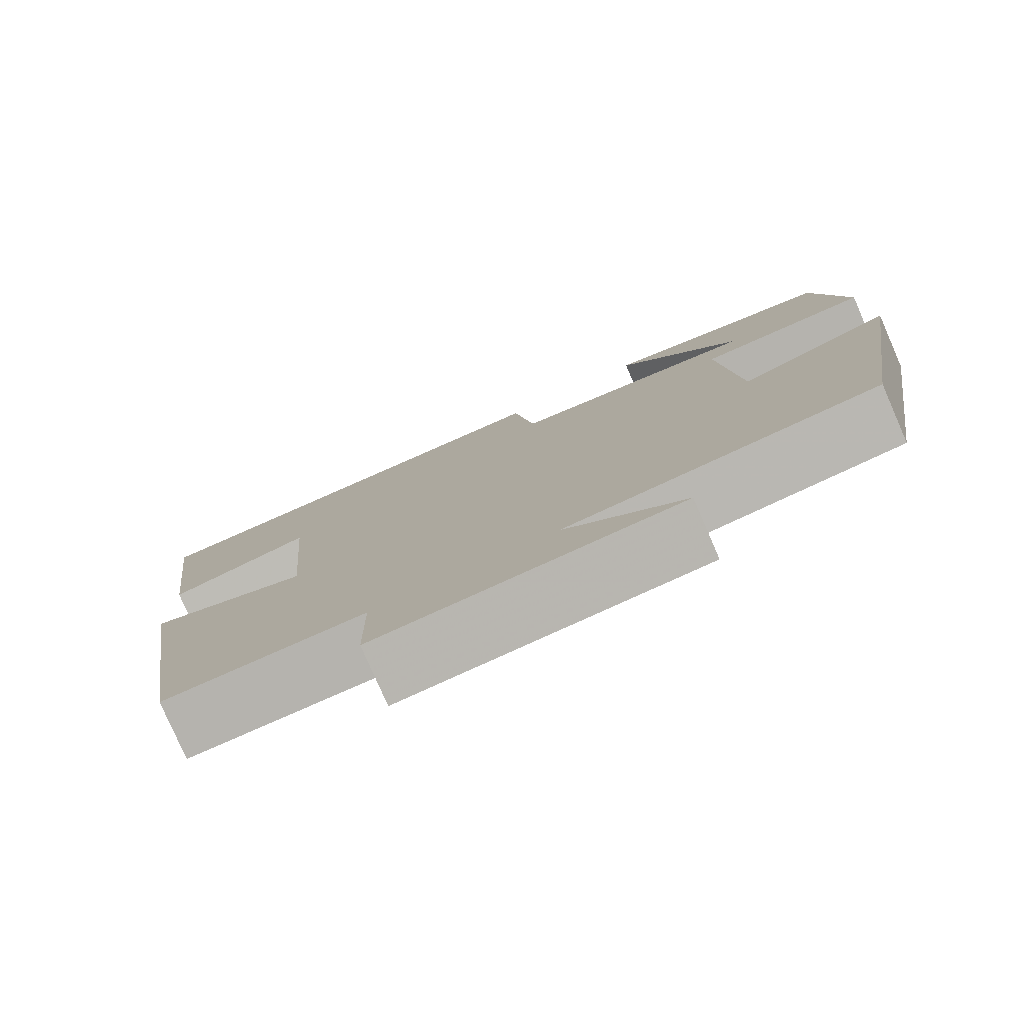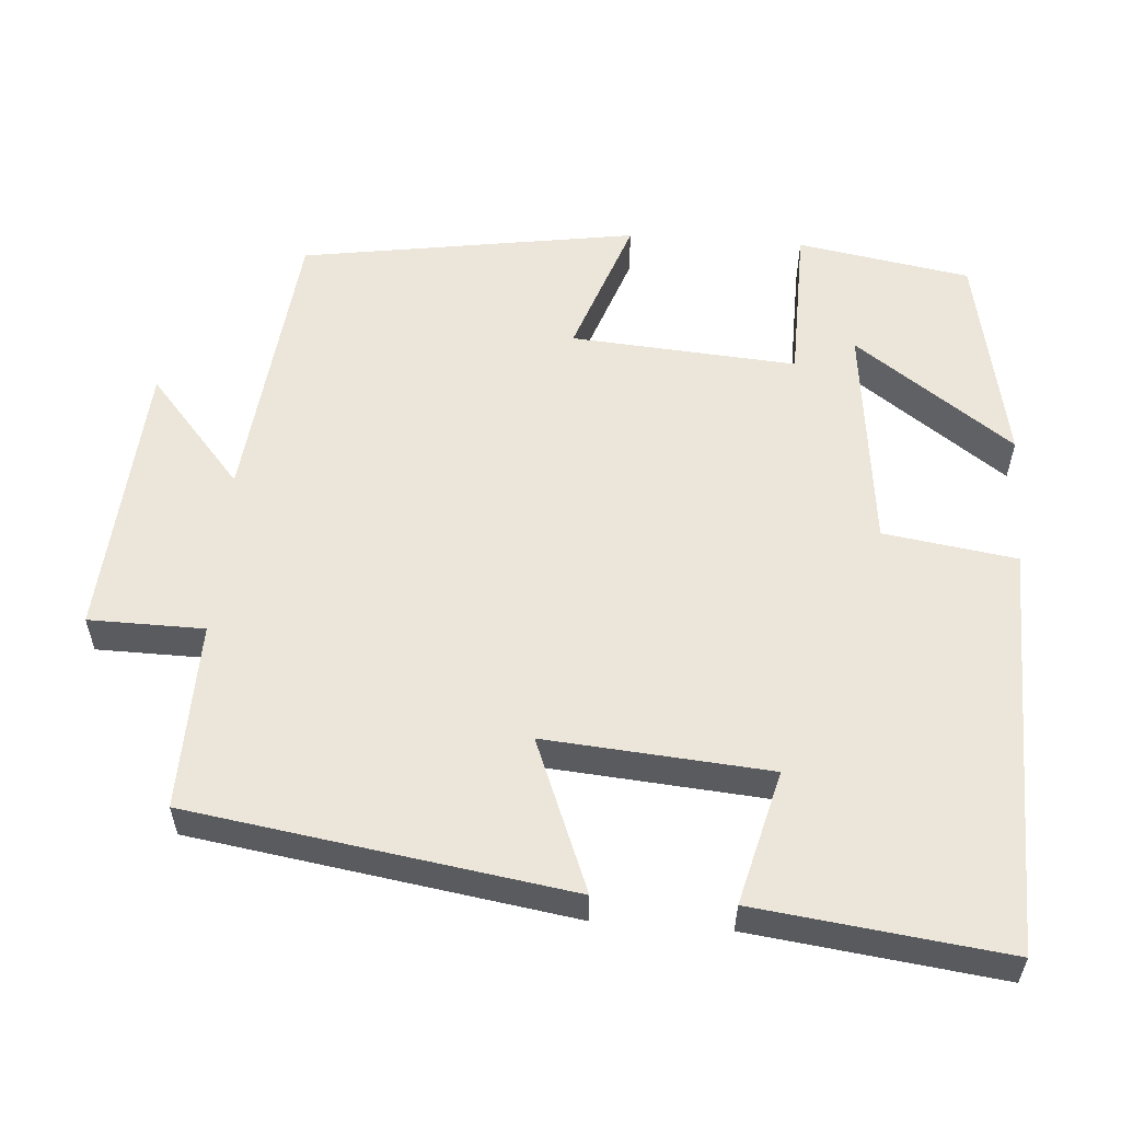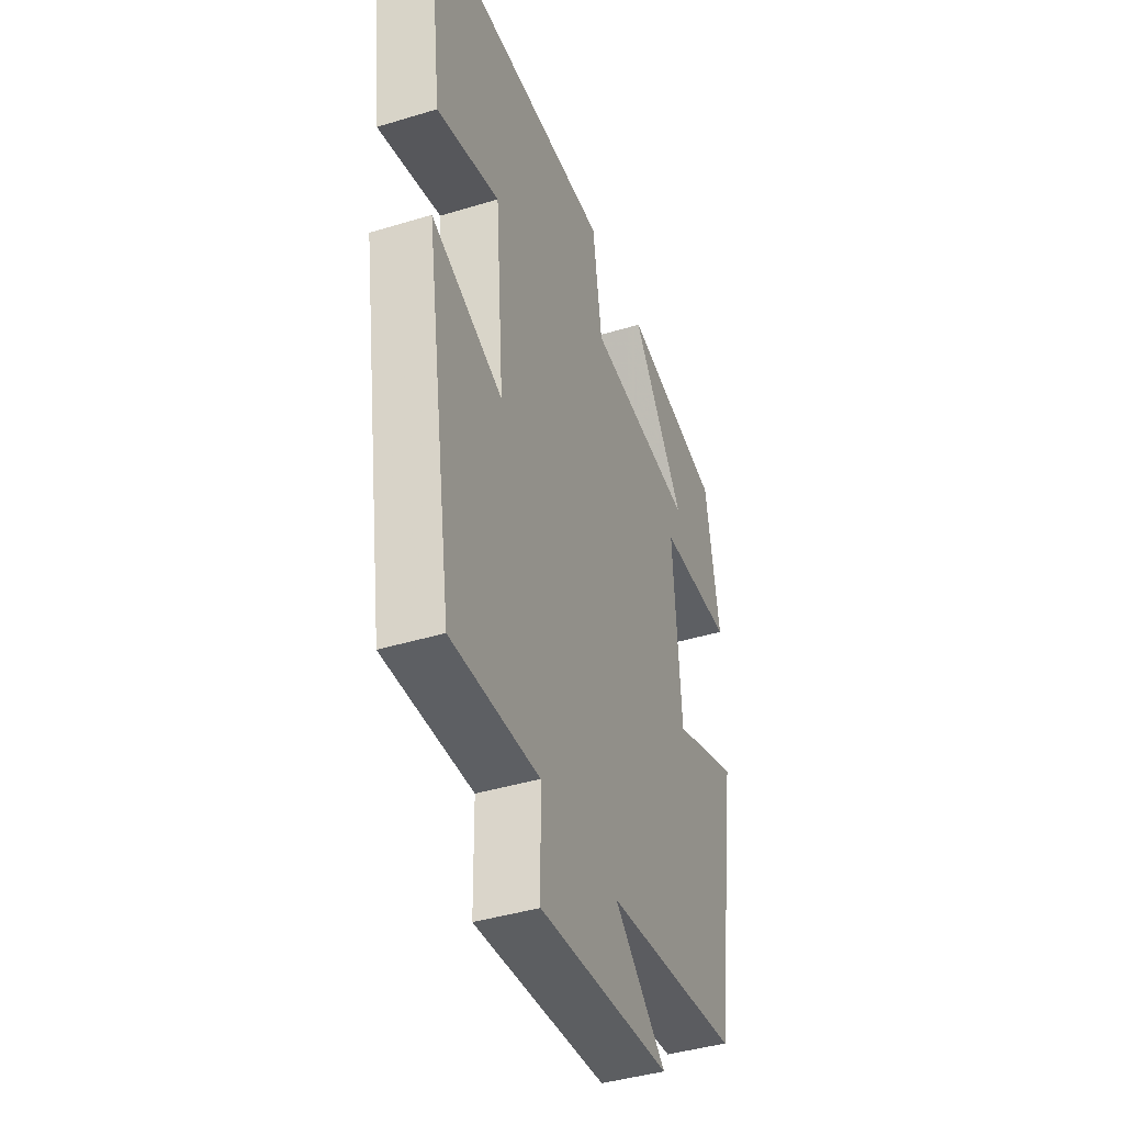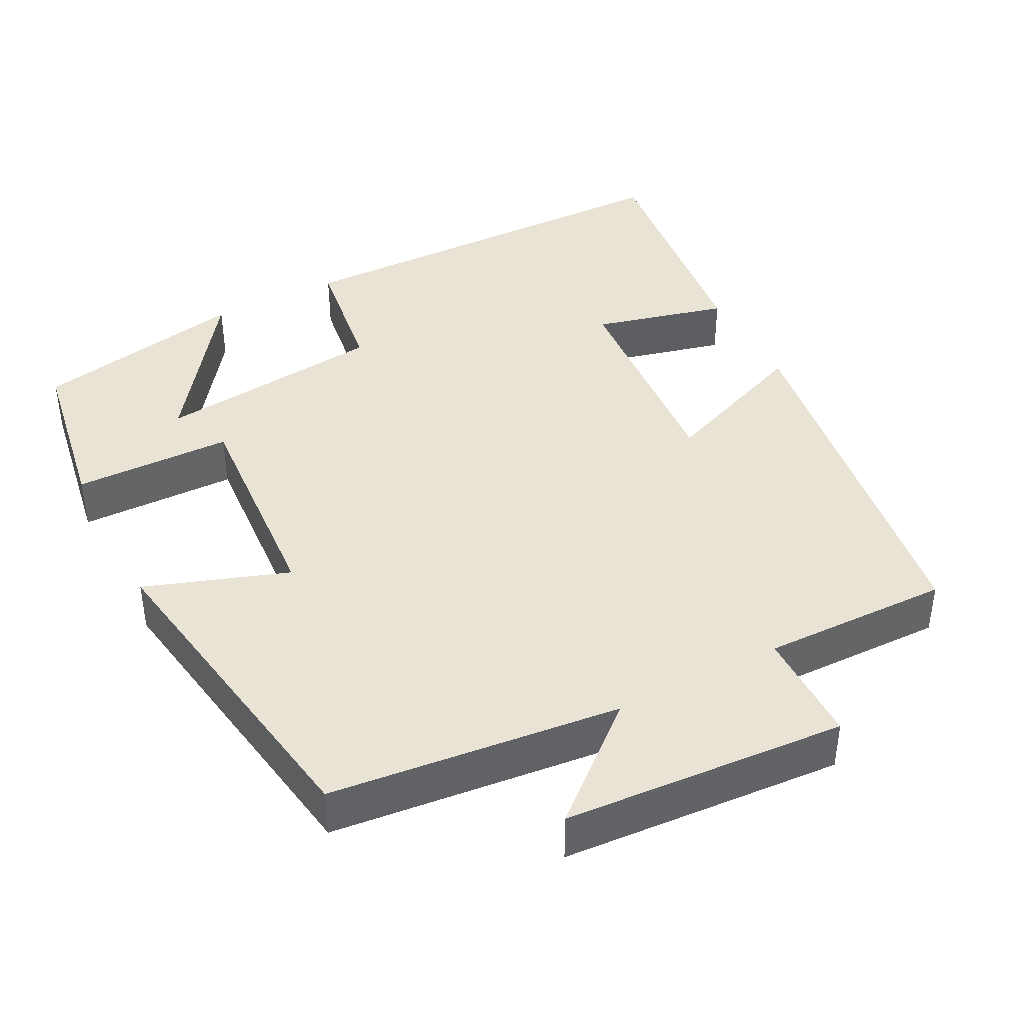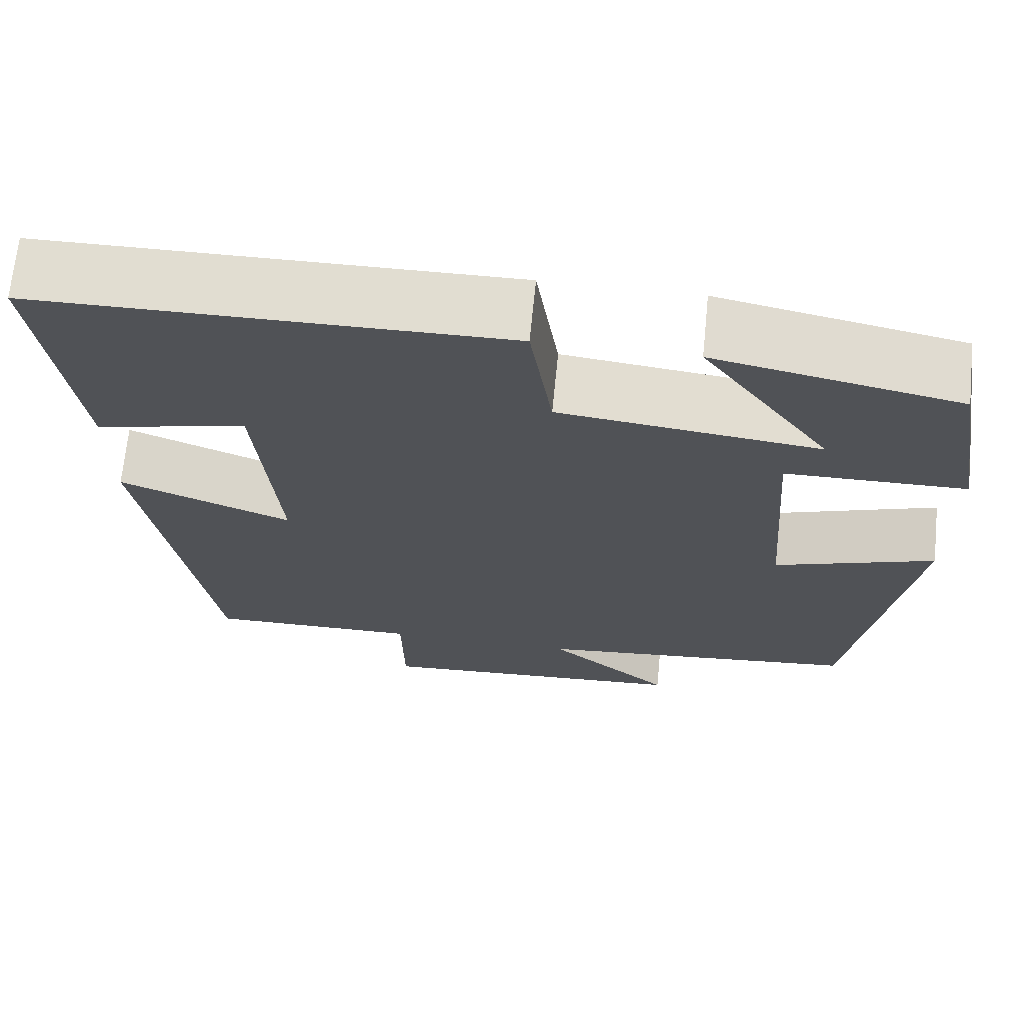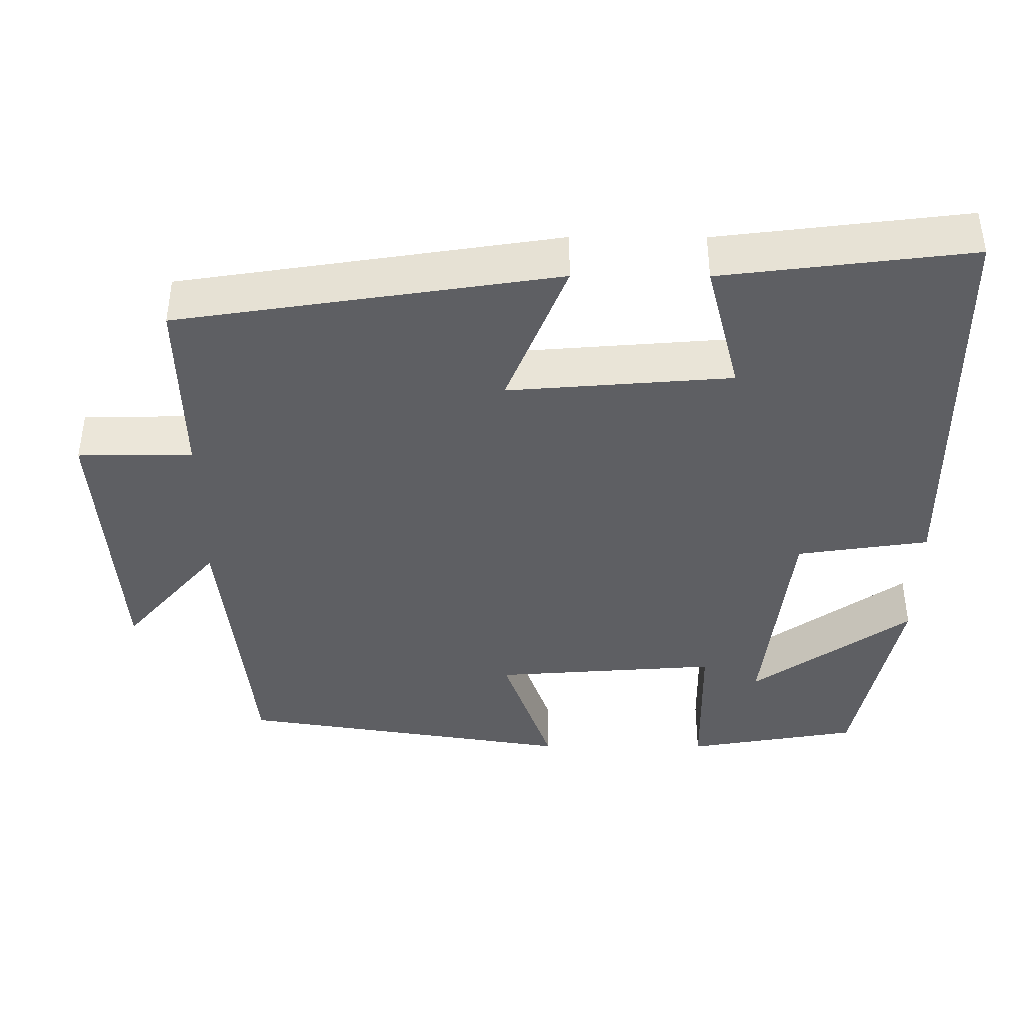
<metadata>
{"format":"obj","ext":"obj","renderer":"f3d","projection":"perspective","resolution":1024,"background":"white","views":[{"elev":-79.3,"azim":23.6,"up":"+Z"},{"elev":56.4,"azim":-85.8,"up":"+Y"},{"elev":-41.3,"azim":-69.7,"up":"+Z"},{"elev":41.2,"azim":152.4,"up":"+Y"},{"elev":68.7,"azim":5.7,"up":"+Z"},{"elev":-40.7,"azim":-90.2,"up":"+Y"}]}
</metadata>
<code>
v 0.461 0.07 0.444
v 0.5 0.07 0.217
v 0.291 0.07 0.213
v 0.313 0.07 -0.083
v 0.5 0.07 -0.017
v 0.431 0.07 -0.459
v 0.05 0.07 -0.5
v 0.196 0.07 -0.625
v -0.174 0.07 -0.651
v -0.176 0.07 -0.5
v -0.423 0.07 -0.505
v -0.5 0.07 -0.007
v -0.3 0.07 -0.086
v -0.324 0.07 0.208
v -0.5 0.07 0.163
v -0.541 0.07 0.491
v 0.001 0.07 0.5
v 0.027 0.07 0.326
v 0.329 0.07 0.292
v 0.179 0.07 0.5
v 0.461 0 0.444
v 0.5 0 0.217
v 0.291 0 0.213
v 0.313 0 -0.083
v 0.5 0 -0.017
v 0.431 0 -0.459
v 0.05 0 -0.5
v 0.196 0 -0.625
v -0.174 0 -0.651
v -0.176 0 -0.5
v -0.423 0 -0.505
v -0.5 0 -0.007
v -0.3 0 -0.086
v -0.324 0 0.208
v -0.5 0 0.163
v -0.541 0 0.491
v 0.001 0 0.5
v 0.027 0 0.326
v 0.329 0 0.292
v 0.179 0 0.5
f 19 20 1 2
f 18 19 2 3
f 16 17 18
f 15 16 18
f 14 15 18
f 18 3 4
f 14 18 4
f 13 14 4
f 10 11 12 13
f 10 13 4
f 7 8 9 10
f 6 7 10
f 5 6 10
f 4 5 10
f 22 21 40 39
f 23 22 39 38
f 38 37 36
f 38 36 35
f 38 35 34
f 24 23 38
f 24 38 34
f 24 34 33
f 33 32 31 30
f 24 33 30
f 30 29 28 27
f 30 27 26
f 30 26 25
f 30 25 24
f 1 21 22 2
f 2 22 23 3
f 3 23 24 4
f 4 24 25 5
f 5 25 26 6
f 6 26 27 7
f 7 27 28 8
f 8 28 29 9
f 9 29 30 10
f 10 30 31 11
f 11 31 32 12
f 12 32 33 13
f 13 33 34 14
f 14 34 35 15
f 15 35 36 16
f 16 36 37 17
f 17 37 38 18
f 18 38 39 19
f 19 39 40 20
f 20 40 21 1

</code>
